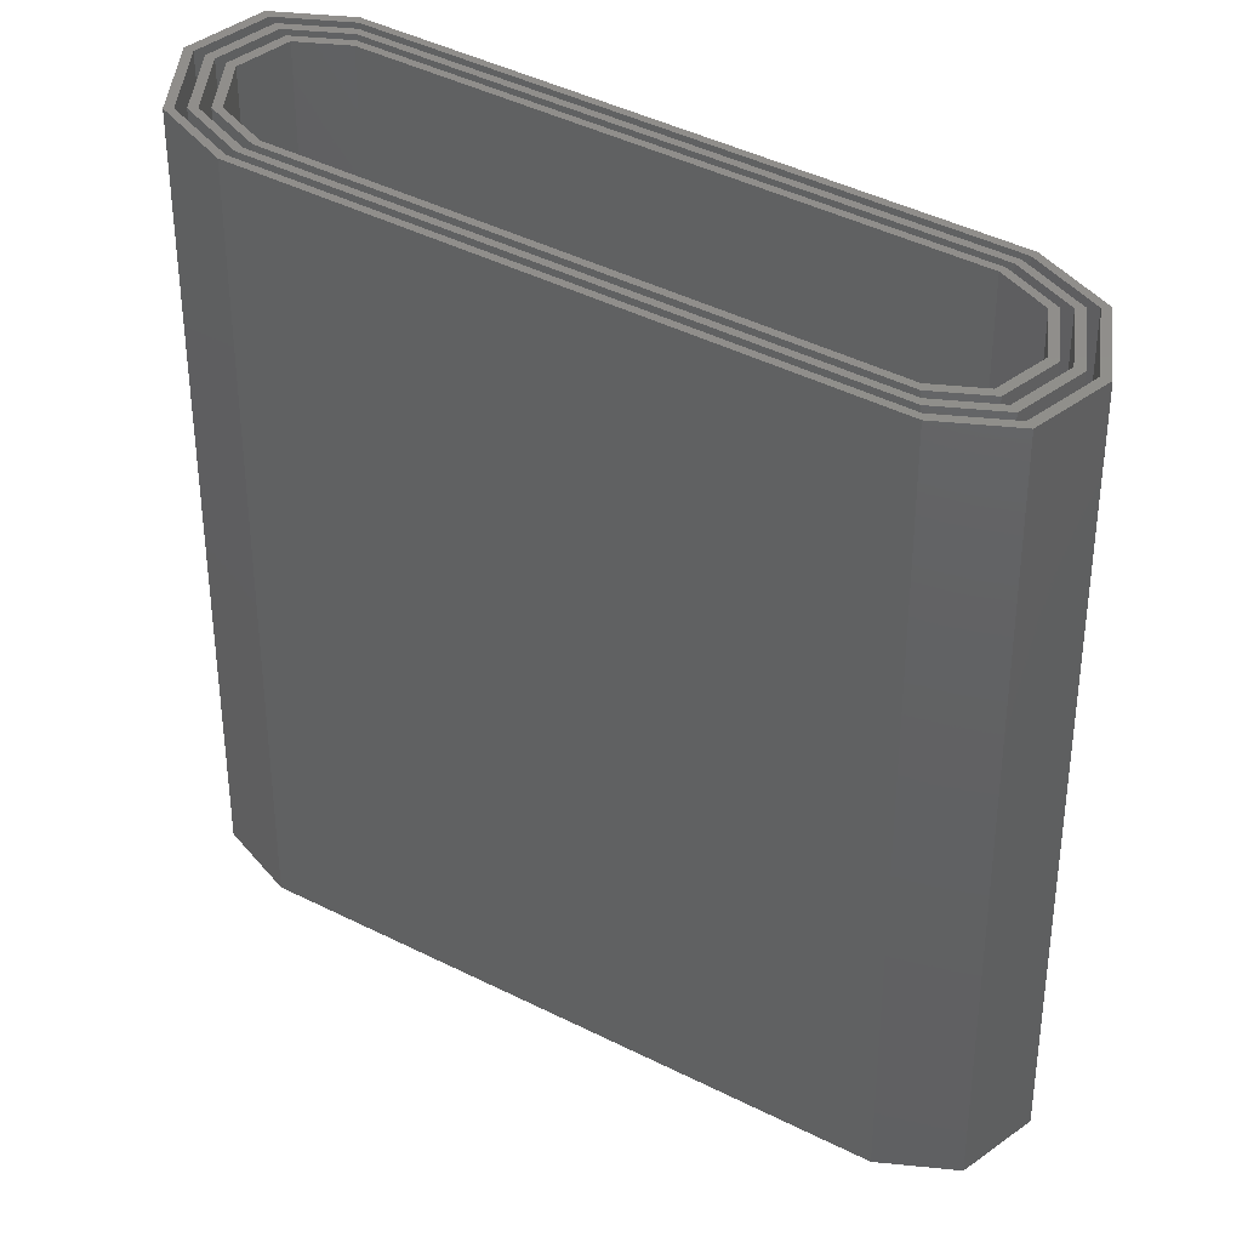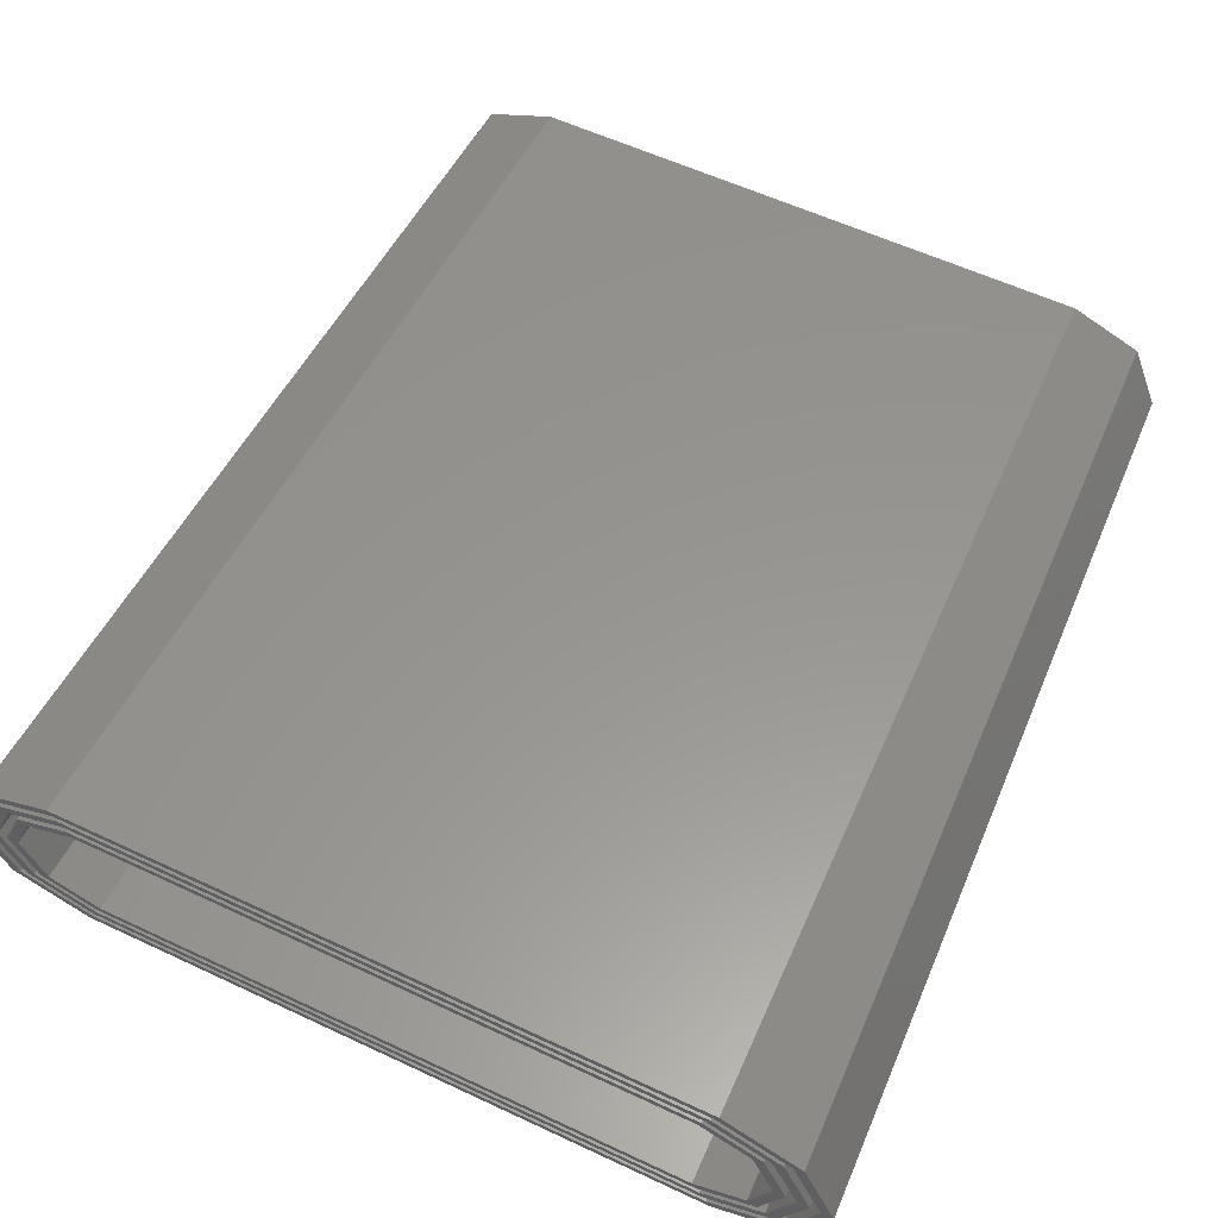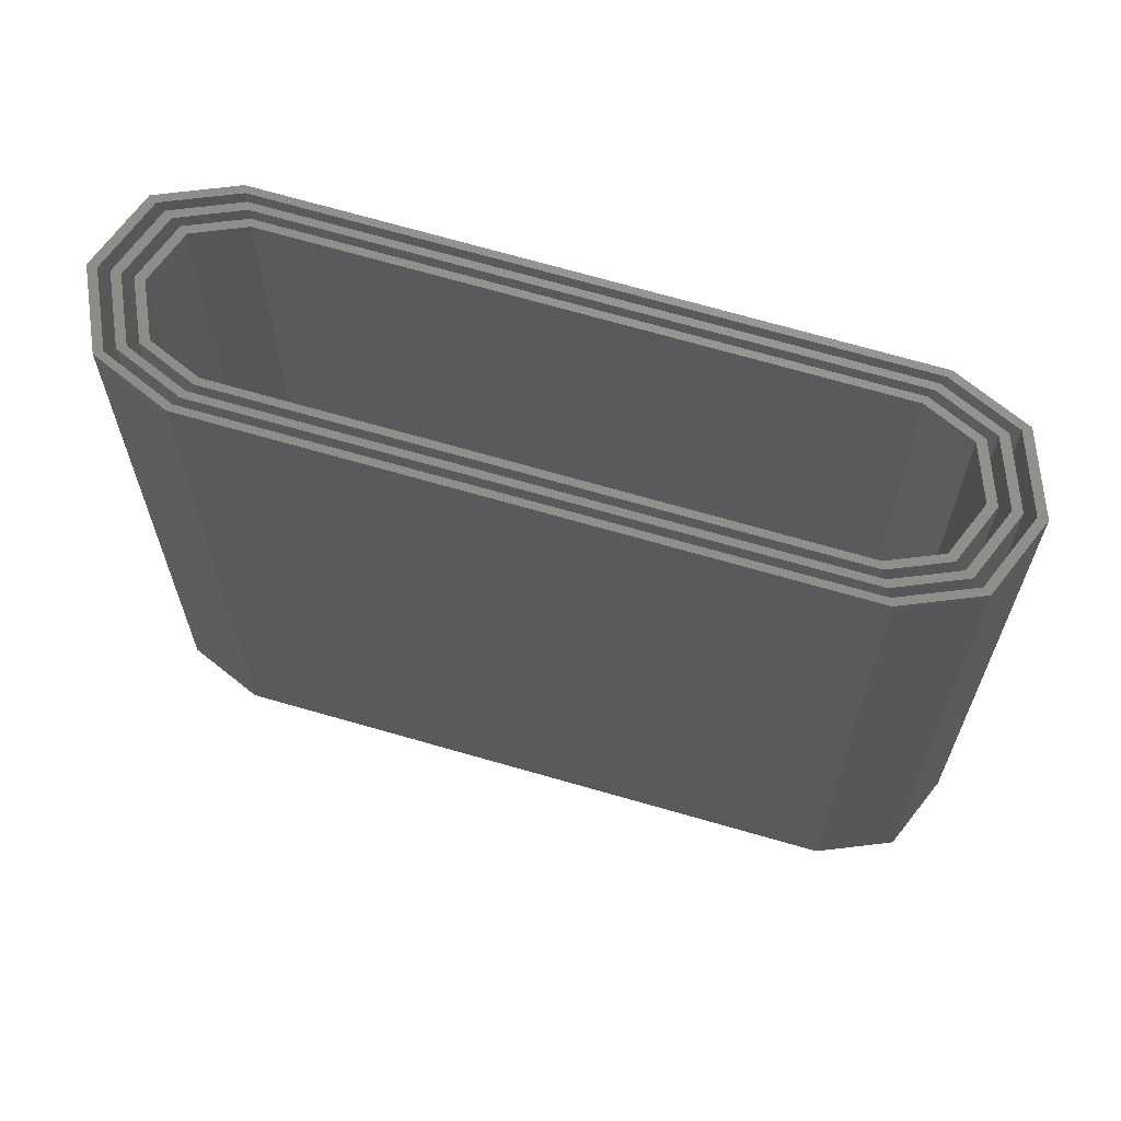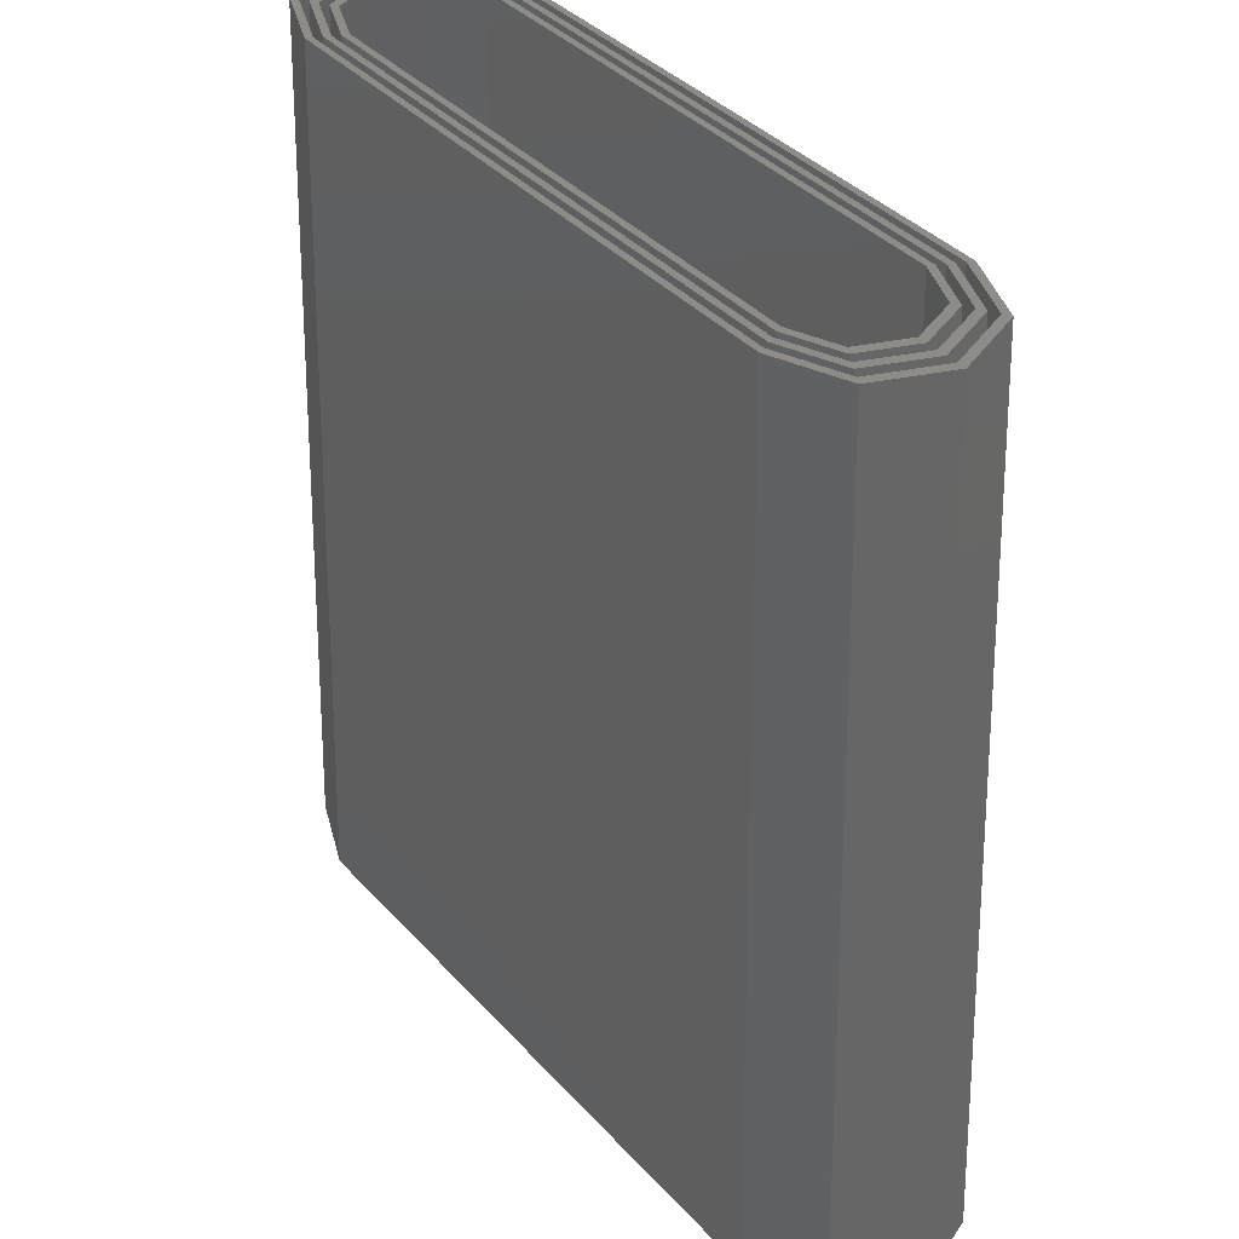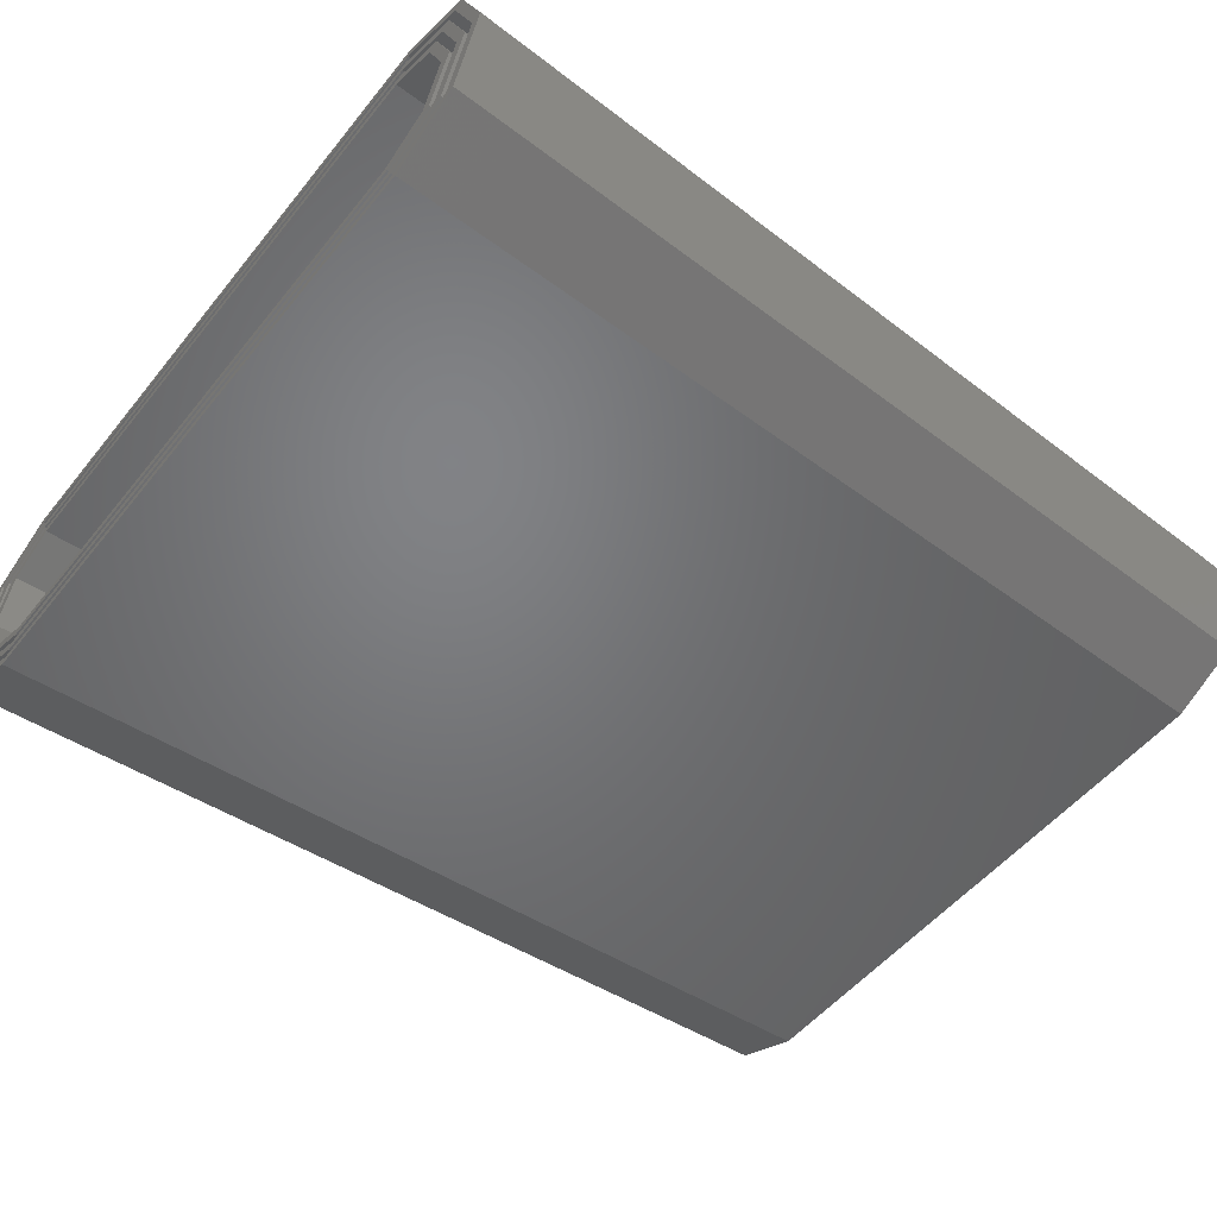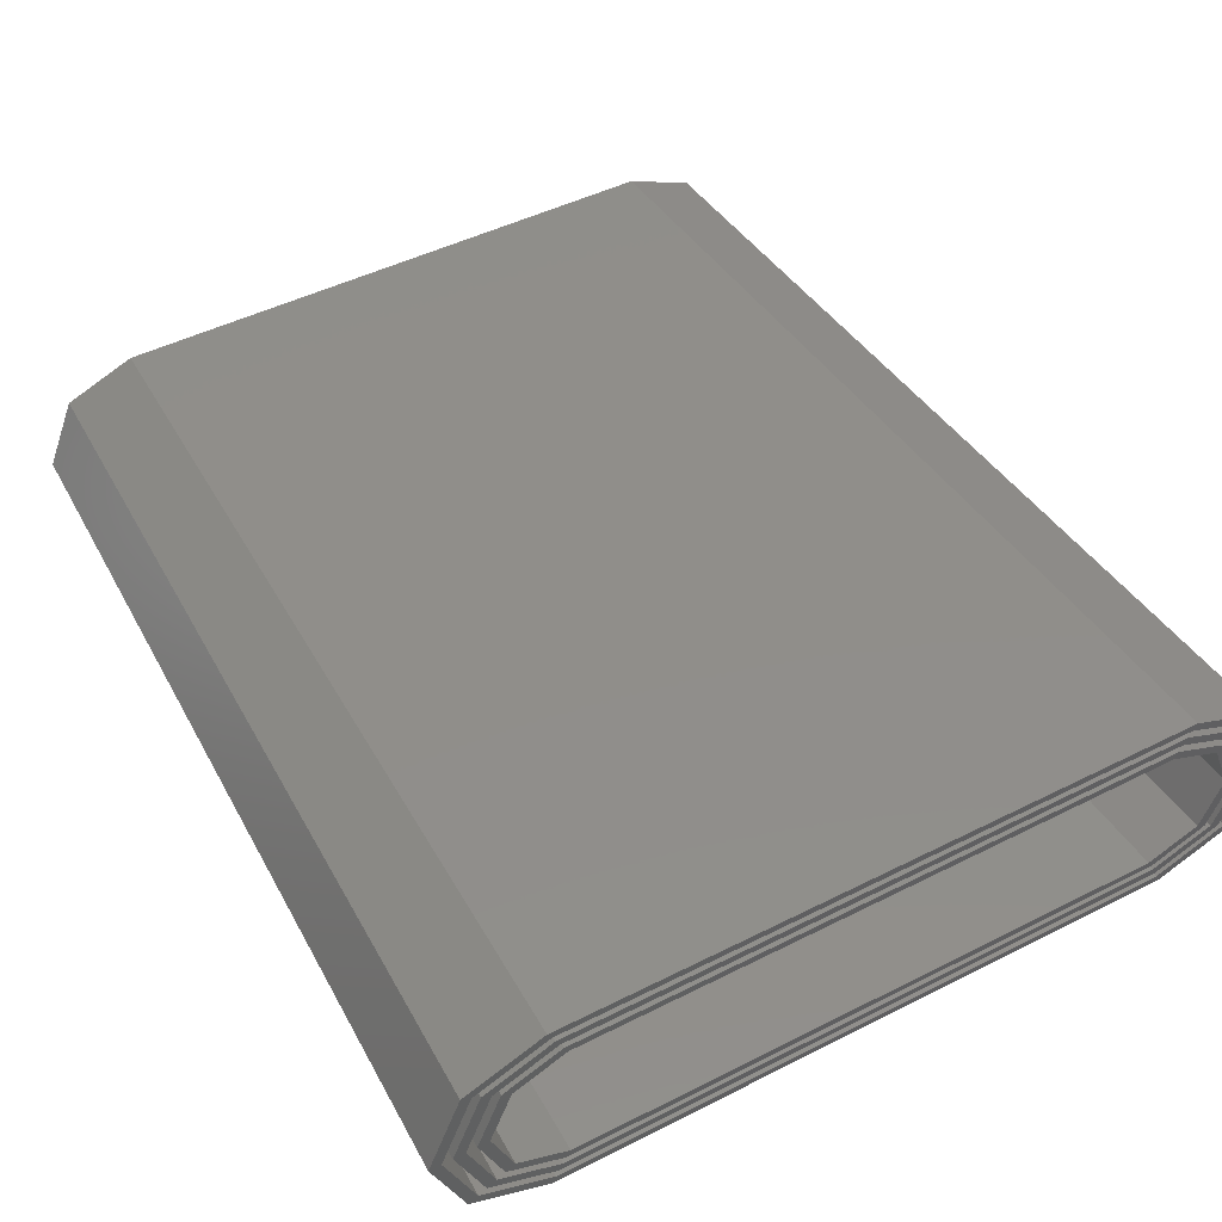
<metadata>
{"format":"stl","ext":"stl","renderer":"f3d","projection":"perspective","resolution":1024,"background":"white","views":[{"elev":48.2,"azim":28.9,"up":"+Z"},{"elev":58.4,"azim":-154.2,"up":"+Y"},{"elev":73.3,"azim":15.8,"up":"+Z"},{"elev":38.2,"azim":53.1,"up":"+Z"},{"elev":-51.0,"azim":-127.3,"up":"+Y"},{"elev":46.6,"azim":150.1,"up":"+Y"}]}
</metadata>
<code>
# stl→obj: 168 verts, 336 faces
v -23.5 0 0
v -22.86 0 0
v -22.83 -0.06853 0
v -21.74 -4.243 0
v -22.83 0.06853 0
v -19.57 -3.818 50
v -21.74 4.243 0
v -21.15 0 50
v -19.57 3.818 50
v -20.65 0 50
v -21.22 -3.952 0
v -19.21 -3.495 50
v -21.22 3.952 0
v -19.21 3.495 50
v -22.3 0 0
v -21.66 0 0
v -21.63 -0.05874 0
v -20.78 -3.677 0
v -21.63 0.05874 0
v -20.07 0 50
v -20.78 3.677 0
v -21.15 -3.981 0
v -17.5 -6 0
v -21.15 3.981 0
v -17.5 6 0
v -19.57 0 50
v -20.26 -3.388 0
v -18.33 -2.996 50
v -20.26 3.388 0
v -18.33 2.996 50
v -19.17 -3.571 50
v -19.17 3.571 50
v -15.68 -5.019 50
v -17.27 -5.589 0
v -17.27 5.589 0
v -15.68 5.019 50
v -21.1 0 0
v -20.46 0 0
v -20.44 -0.04895 0
v -19.81 -3.111 0
v -20.44 0.04895 0
v -18.99 0 50
v -19.81 3.111 0
v -17.1 -5.2 0
v -18.7 -3.309 50
v -18.7 3.309 50
v -17.1 5.2 0
v -18.49 0 50
v -19.29 -2.823 0
v -17.46 -2.497 50
v -19.29 2.823 0
v -17.46 2.497 50
v -18.3 -3.061 50
v -16.93 -4.766 0
v -18.3 3.061 50
v -16.93 4.766 0
v -16.7 -4.4 0
v -17.83 -2.8 50
v -17.83 2.8 50
v -16.7 4.4 0
v -15.75 -5.4 50
v -15.75 5.4 50
v -17.43 -2.551 50
v -16.52 -3.972 0
v -17.43 2.551 50
v -16.52 3.972 0
v -18.24 -3.088 50
v -15.39 -4.68 50
v -18.24 3.088 50
v -15.39 4.68 50
v -16.87 -4.791 0
v -15.24 -4.329 50
v -15.24 4.329 50
v -17.38 -2.574 50
v -15.03 -3.96 50
v -17.38 2.574 50
v -15.03 3.96 50
v 17.5 -6 0
v 15.75 -5.4 50
v 17.5 6 0
v -16.47 -3.992 0
v -14.88 -3.608 50
v -16.47 3.992 0
v -14.88 3.608 50
v -15.6 -5.051 50
v 17.27 -5.589 0
v -15.6 5.051 50
v 15.6 5.051 50
v 17.27 5.589 0
v 17.1 -5.2 0
v 15.39 -4.68 50
v -16.87 4.791 0
v 17.1 5.2 0
v 16.87 -4.791 0
v 15.24 4.329 50
v 16.87 4.791 0
v 16.7 -4.4 0
v 15.03 -3.96 50
v 16.7 4.4 0
v 16.47 -3.992 0
v 14.88 3.608 50
v 16.47 3.992 0
v 15.75 5.4 50
v 15.6 -5.051 50
v 15.39 4.68 50
v 15.24 -4.329 50
v 15.03 3.96 50
v 14.88 -3.608 50
v 17.38 -2.574 50
v 17.38 2.574 50
v 17.83 -2.8 50
v 17.83 2.8 50
v 18.24 -3.088 50
v 16.93 -4.766 0
v 18.24 3.088 50
v 18.7 -3.309 50
v 18.7 3.309 50
v 15.68 -5.019 50
v 15.68 5.019 50
v 19.17 -3.571 50
v 21.15 -3.981 0
v 21.15 3.981 0
v 19.17 3.571 50
v 19.57 -3.818 50
v 19.57 3.818 50
v 16.52 -3.972 0
v 16.52 3.972 0
v 17.43 -2.551 50
v 19.29 -2.823 0
v 19.29 2.823 0
v 17.43 2.551 50
v 19.81 -3.111 0
v 19.81 3.111 0
v 16.93 4.766 0
v 18.3 -3.061 50
v 20.26 -3.388 0
v 20.26 3.388 0
v 18.3 3.061 50
v 20.78 -3.677 0
v 20.78 3.677 0
v 17.46 -2.497 50
v 17.46 2.497 50
v 18.49 0 50
v 20.44 -0.04895 0
v 20.44 0.04895 0
v 21.74 -4.243 0
v 21.74 4.243 0
v 18.99 0 50
v 18.33 -2.996 50
v 18.33 2.996 50
v 19.57 0 50
v 21.63 -0.05874 0
v 21.63 0.05874 0
v 20.46 0 0
v 20.07 0 50
v 21.1 0 0
v 19.21 -3.495 50
v 21.22 -3.952 0
v 19.21 3.495 50
v 21.22 3.952 0
v 20.65 0 50
v 22.83 -0.06853 0
v 22.83 0.06853 0
v 21.15 0 50
v 23.5 0 0
v 21.66 0 0
v 22.3 0 0
v 22.86 0 0
f 1 2 3
f 1 3 4
f 1 5 2
f 1 4 6
f 1 7 5
f 1 8 9
f 1 6 8
f 1 9 7
f 2 5 10
f 2 10 3
f 3 11 4
f 3 10 12
f 3 12 11
f 5 7 13
f 5 13 14
f 5 14 10
f 15 16 17
f 15 17 18
f 15 19 16
f 15 18 20
f 15 21 19
f 15 20 21
f 4 11 22
f 4 22 23
f 4 23 6
f 7 24 13
f 7 9 25
f 7 25 24
f 16 19 26
f 16 26 17
f 17 27 18
f 17 26 28
f 17 28 27
f 19 21 29
f 19 29 30
f 19 30 26
f 11 12 31
f 11 31 22
f 13 24 32
f 13 32 14
f 22 31 33
f 22 34 23
f 22 33 34
f 24 25 35
f 24 35 36
f 24 36 32
f 8 10 9
f 8 6 10
f 37 38 39
f 37 39 40
f 37 41 38
f 37 40 42
f 37 43 41
f 37 42 43
f 18 27 44
f 18 45 20
f 18 44 45
f 21 20 46
f 21 46 47
f 21 47 29
f 10 6 12
f 10 14 9
f 38 41 48
f 38 48 39
f 39 49 40
f 39 48 50
f 39 50 49
f 41 43 51
f 41 51 52
f 41 52 48
f 27 28 53
f 27 53 54
f 27 54 44
f 29 55 30
f 29 47 56
f 29 56 55
f 20 26 46
f 20 45 26
f 40 49 57
f 40 58 42
f 40 57 58
f 43 42 59
f 43 59 60
f 43 60 51
f 26 45 28
f 26 30 46
f 6 31 12
f 6 23 61
f 6 61 31
f 9 14 32
f 9 32 62
f 9 62 25
f 49 50 63
f 49 63 64
f 49 64 57
f 51 65 52
f 51 60 66
f 51 66 65
f 31 61 33
f 32 36 62
f 42 48 59
f 42 58 48
f 45 53 28
f 45 67 53
f 45 44 68
f 45 68 67
f 46 30 55
f 46 55 69
f 46 69 70
f 46 70 47
f 48 58 50
f 48 52 59
f 53 67 54
f 55 56 69
f 67 71 54
f 67 68 72
f 67 72 71
f 69 56 73
f 69 73 70
f 58 63 50
f 58 74 63
f 58 57 75
f 58 75 74
f 59 52 65
f 59 65 76
f 59 76 77
f 59 77 60
f 23 34 78
f 23 79 61
f 23 78 79
f 25 62 80
f 25 80 35
f 63 74 64
f 65 66 76
f 74 81 64
f 74 75 82
f 74 82 81
f 76 66 83
f 76 83 84
f 76 84 77
f 34 33 85
f 34 85 86
f 34 86 78
f 35 87 36
f 35 88 87
f 35 89 88
f 35 80 89
f 44 54 71
f 44 71 90
f 44 91 68
f 44 90 91
f 47 92 56
f 47 70 93
f 47 93 92
f 56 92 73
f 71 72 94
f 71 94 90
f 92 95 73
f 92 96 95
f 92 93 96
f 57 64 81
f 57 81 97
f 57 98 75
f 57 97 98
f 60 83 66
f 60 77 99
f 60 99 83
f 81 82 100
f 81 100 97
f 83 101 84
f 83 102 101
f 83 99 102
f 61 85 33
f 61 79 85
f 62 36 87
f 62 87 103
f 62 103 80
f 85 104 86
f 85 79 104
f 87 88 103
f 68 91 72
f 70 73 105
f 70 105 93
f 72 106 94
f 72 91 106
f 73 95 105
f 75 98 82
f 77 84 107
f 77 107 99
f 82 108 100
f 82 98 108
f 84 101 107
f 108 98 109
f 108 109 100
f 101 102 110
f 101 110 107
f 98 97 111
f 98 111 109
f 107 110 112
f 107 112 99
f 106 91 113
f 106 114 94
f 106 113 114
f 95 96 115
f 95 115 105
f 91 90 116
f 91 116 113
f 105 115 117
f 105 117 93
f 104 118 86
f 104 79 118
f 88 119 103
f 88 89 119
f 118 79 120
f 118 120 121
f 118 121 86
f 119 89 122
f 119 123 103
f 119 122 123
f 79 78 124
f 79 124 120
f 103 123 125
f 103 125 80
f 100 126 97
f 100 109 126
f 102 127 110
f 102 99 127
f 126 109 128
f 126 128 129
f 126 129 97
f 127 99 130
f 127 131 110
f 127 130 131
f 97 129 132
f 97 132 111
f 99 112 133
f 99 133 130
f 94 114 90
f 96 134 115
f 96 93 134
f 114 113 135
f 114 135 136
f 114 136 90
f 134 93 137
f 134 138 115
f 134 137 138
f 90 136 139
f 90 139 116
f 93 117 140
f 93 140 137
f 86 121 78
f 89 80 122
f 109 111 128
f 110 131 112
f 128 141 129
f 128 111 141
f 131 142 112
f 131 130 142
f 141 111 143
f 141 143 144
f 141 144 129
f 142 143 112
f 142 130 145
f 142 145 143
f 78 121 146
f 78 146 124
f 80 125 147
f 80 147 122
f 111 148 143
f 111 132 148
f 112 143 148
f 112 148 133
f 113 116 135
f 115 138 117
f 135 149 136
f 135 116 149
f 138 150 117
f 138 137 150
f 149 116 151
f 149 151 152
f 149 152 136
f 150 151 117
f 150 137 153
f 150 153 151
f 143 145 154
f 143 154 144
f 116 155 151
f 116 139 155
f 117 151 155
f 117 155 140
f 148 132 156
f 148 156 133
f 120 157 158
f 120 124 157
f 120 158 121
f 123 159 125
f 123 122 160
f 123 160 159
f 157 124 161
f 157 161 162
f 157 162 158
f 159 161 125
f 159 160 163
f 159 163 161
f 129 144 132
f 130 133 145
f 124 164 161
f 124 146 165
f 124 165 164
f 125 161 164
f 125 164 165
f 125 165 147
f 151 153 166
f 151 166 152
f 132 144 156
f 133 156 145
f 155 139 167
f 155 167 140
f 136 152 139
f 137 140 153
f 144 154 156
f 145 156 154
f 161 163 168
f 161 168 162
f 139 152 167
f 140 167 153
f 121 158 146
f 122 147 160
f 158 162 146
f 160 147 163
f 152 166 167
f 153 167 166
f 146 162 165
f 147 165 163
f 162 168 165
f 163 165 168

</code>
